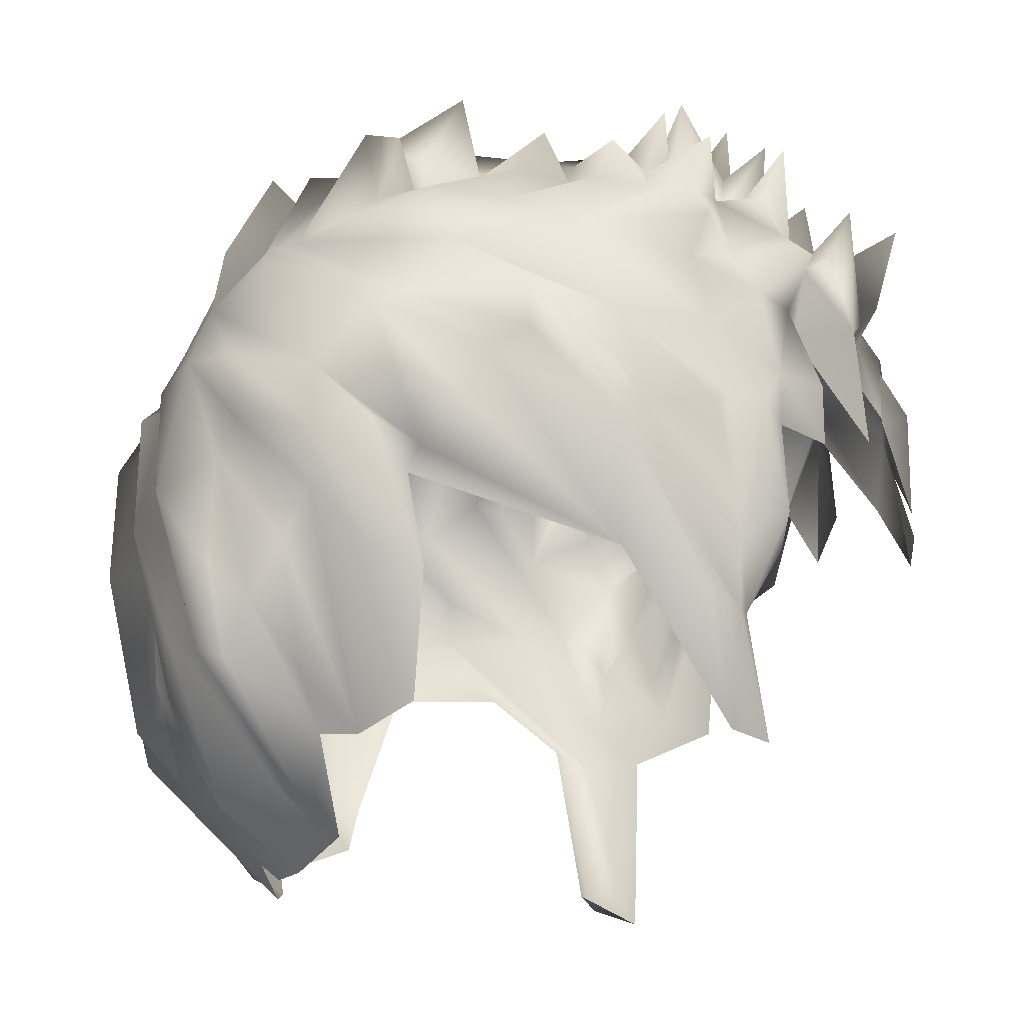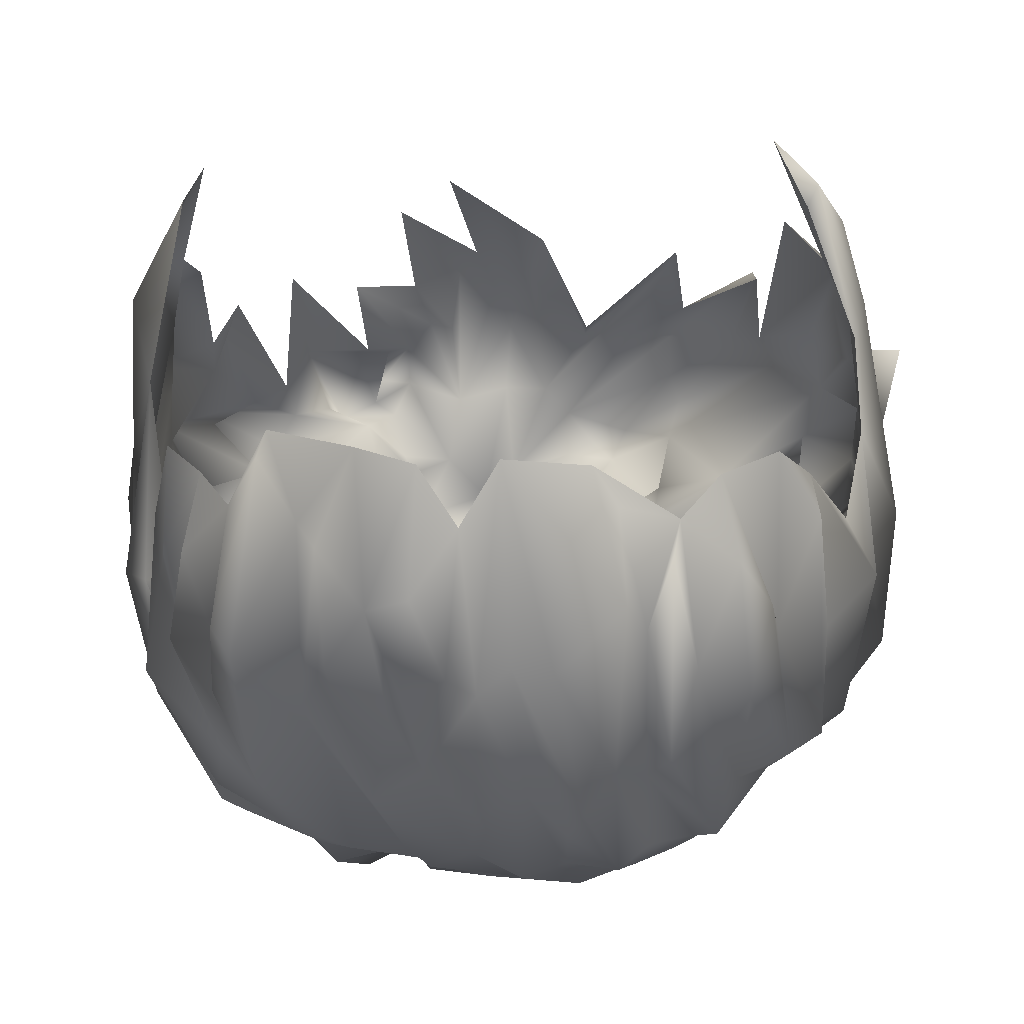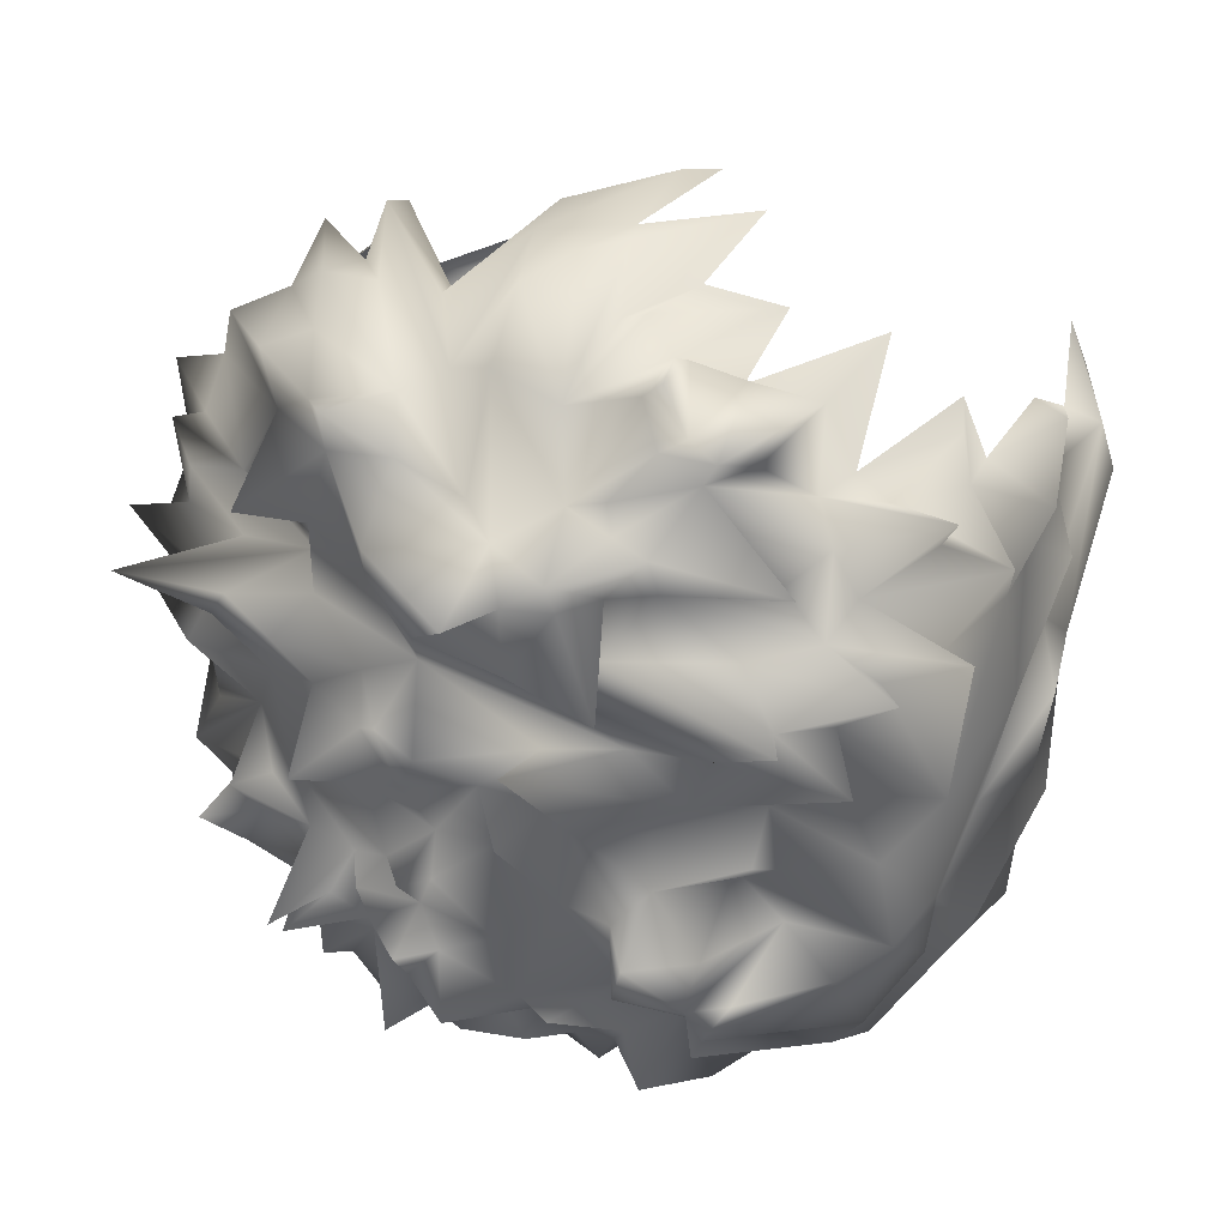
<metadata>
{"format":"obj","ext":"obj","renderer":"f3d","projection":"perspective","resolution":1024,"background":"white","views":[{"elev":-21.5,"azim":-94.9,"up":"+Y"},{"elev":-34.9,"azim":5.5,"up":"+Z"},{"elev":31.0,"azim":-150.5,"up":"+Z"}]}
</metadata>
<code>
v  -232.6 1214 -221.4
v  -280.5 1413 -268.5
v  -283.6 1363 -289.1
v  244.7 1509 194.4
v  244.8 1563 163.1
v  219.1 1608 200.1
v  -320.6 1353 -13.52
v  -334.5 1316 54.16
v  -356.4 1448 -16.04
v  -79.81 1786 -234.9
v  -112.8 1786 -136.9
v  -71.31 1806 -171.1
v  25.96 1135 -283.9
v  118.2 1241 -360.7
v  97.34 1156 -279.5
v  -75.92 1711 220
v  -128.3 1692 231.7
v  -122.6 1635 235.4
v  35.08 1795 94.52
v  -79.71 1878 127.6
v  24.35 1814 130.1
v  313.7 1440 100.3
v  327.1 1501 79.88
v  324.3 1545 116.9
v  -39.51 1532 -419.9
v  -77.51 1552 -421.8
v  49.82 1628 -405.8
v  -113.2 1429 -420.8
v  172 1743 -80.56
v  155.8 1809 -111.7
v  132.3 1787 -105.2
v  -240.3 1583 152.2
v  -222.1 1493 218.8
v  -223.3 1600 209.9
v  -164.5 1145 -234.1
v  -145.8 1197 -290.8
v  -90.36 1132 -266
v  -34 1290 -390.2
v  -12.28 1184 -313
v  -53.72 1203 -367.5
v  137.4 1640 -367
v  209.4 1642 -305
v  156.7 1578 -388.5
v  285.5 1469 -243.1
v  273.4 1286 -206.5
v  279.7 1290 -247.6
v  16.54 1707 224.5
v  12.66 1595 287
v  64.19 1640 243.2
v  126.5 1725 57.27
v  131.9 1757 121.6
v  199.1 1709 96.04
v  152.3 1661 248.9
v  151.6 1677 209.5
v  38.64 1741 216.6
v  177.4 1553 -401.7
v  198.1 1522 -363.4
v  184.6 1422 -379.4
v  -72.68 1302 -396.4
v  -66.38 1408 -405.5
v  -256.7 1482 -331.5
v  -174.4 1705 -263.6
v  -152.3 1758 -210.9
v  -137.7 1731 -282.9
v  -242.5 1648 164
v  -346 1634 -59.16
v  -361.3 1638 58.29
v  -312.2 1686 55.61
v  -88.33 1728 153.4
v  -145 1700 196.5
v  -141.8 1765 188.1
v  -169.2 1679 167.4
v  -276.7 1749 142.6
v  -160.2 1740 135.9
v  -160.8 1768 -0.411
v  -122.2 1793 41.69
v  -18.58 1821 75.68
v  37.67 1780 -152.8
v  -27.57 1812 -87.41
v  39.71 1799 -76.8
v  147.2 1721 -251.7
v  176.9 1665 -333.2
v  -65.09 1614 -386.3
v  -108.5 1637 -353.7
v  -96.86 1699 -347.8
v  64.78 1762 -241.1
v  120.1 1713 -315.5
v  64.78 1758 -283.1
v  -4.575 1792 38.39
v  -101.4 1785 -9.789
v  -326.7 1672 -172.7
v  -262.9 1727 -92.65
v  -209.2 1696 -130.2
v  99.59 1807 -73.31
v  98.77 1776 -22.2
v  151.7 1755 -38.15
v  -269.1 1215 81.19
v  146 1734 171.7
v  301.9 1587 114.3
v  334.7 1552 58.74
v  335.5 1579 -24.18
v  327.7 1603 34.43
v  -242.9 1681 -174.8
v  -243.5 1764 -196.9
v  -284.7 1679 -216
v  -225.7 1776 -226.7
v  -288.2 1632 -284.5
v  238.1 1707 -115.6
v  261.8 1642 -82.74
v  298.3 1630 -89.28
v  332.2 1459 -198.7
v  -26.98 1837 -13.98
v  -105.6 1782 -57.49
v  -85.41 1826 -77.87
v  259.1 1632 180.5
v  197.9 1715 44
v  291.8 1656 -27.43
v  316.7 1650 6.86
v  -318.7 1576 -194.3
v  -329.3 1618 -211.4
v  -358 1547 -18.03
v  -348.5 1582 -92.14
v  -344.1 1469 5.211
v  158 1735 218.8
v  98.02 1763 204.8
v  36.16 1753 169.6
v  -22.14 1751 152.1
v  268.3 1631 -216.3
v  318.5 1604 -185.1
v  286.8 1613 -245.3
v  194.8 1741 -216.8
v  -216.1 1706 52.6
v  -274.7 1696 80.7
v  -156.8 1718 96.72
v  -287.2 1700 19.95
v  337.2 1354 29.8
v  302.5 1349 80.54
v  318.7 1264 50.5
v  -290.1 1519 -268.5
v  -187.8 1613 -358.7
v  -270.5 1533 -338.1
v  -148.9 1548 -401.4
v  -134.6 1765 61.1
v  -55.46 1775 137.3
v  -27.55 1724 242.5
v  328 1420 -66.4
v  325.5 1476 -159.6
v  357.9 1492 -109.4
v  324 1387 44.45
v  331.8 1487 -31.98
v  -216.5 1736 -242.1
v  -200.8 1743 -275
v  -264.5 1634 -310.8
v  -281.7 1605 -313.9
v  60.42 1805 222.7
v  253.3 1722 -150.1
v  322 1598 -137.3
v  321.2 1527 -113.8
v  -134.7 1805 -56.94
v  -161.8 1795 -134.1
v  -40.68 1476 299.5
v  29.61 1531 281.9
v  -63.63 1590 293.8
v  -75.25 1626 250.3
v  236.5 1624 -262.4
v  290.5 1584 -250
v  225.4 1590 -316.3
v  212.8 1370 -373.5
v  246.2 1536 -333.3
v  -281.7 1780 36.34
v  -255.5 1733 22.19
v  -342.9 1722 65.76
v  -106.9 1564 258.8
v  -173.2 1153 -254.8
v  -229.1 1278 -334.5
v  -213.5 1288 -357.5
v  -213.1 1428 -397.3
v  89.27 1782 59.39
v  100.3 1768 107.4
v  170.1 1782 35.74
v  291.7 1529 136.6
v  318 1400 109.8
v  -344.8 1545 62.36
v  -328.6 1614 49.11
v  -350.4 1476 101.4
v  -294 1476 127.6
v  -300.9 1519 127.9
v  98.43 1375 -434.6
v  66.96 1442 -436.4
v  89.98 1549 -434.8
v  44.33 1548 -426.1
v  44.09 1792 15.08
v  -10.1 1858 18.39
v  144.4 1388 -417.9
v  57.69 1264 -406.8
v  -340.4 1556 -222.6
v  -328.6 1432 -179.2
v  107.4 1813 32.61
v  306.8 1411 -168.3
v  -335.9 1619 -156.6
v  -312.1 1671 -104.8
v  5.781 1535 -445.9
v  93.96 1709 -348
v  -218.9 1755 -0.283
v  -296.3 1704 -29.58
v  -248 1722 -45.59
v  -283.1 1312 -233.7
v  -294.8 1356 -214.4
v  -173.2 1761 -72.55
v  -258.8 1767 -68.84
v  339.4 1577 -194.4
v  -213.2 1756 -174.3
v  -177.8 1763 -120
v  -265.7 1671 139.5
v  -212 1680 194.2
v  -131.2 1272 -382.5
v  -90.57 1363 -381.5
v  -92.21 1226 -360.7
v  -287.8 1308 93.13
v  -284.7 1365 124.7
v  -320.8 1387 126
v  154.6 1571 269.4
v  241.4 1528 219.1
v  355.5 1504 7.538
v  163.8 1225 -287.4
v  156.9 1233 -320.2
v  170.7 1338 -361.9
v  -270.5 1469 169
v  -291 1514 164.8
v  -198 1558 -376.2
v  -152.6 1397 -378.1
v  165.6 1525 250
v  67.12 1620 236.2
v  -249.2 1715 127.8
v  -276.2 1648 92.61
v  -240.8 1353 -349.4
v  -228.5 1461 -348.3
v  324.9 1557 -94.8
v  131.8 1737 -305.9
v  -89.89 1817 63.2
v  -76.12 1798 103.5
v  -122.7 1801 115
v  -272.9 1593 141.1
v  -318.1 1607 127
v  -358.7 1569 99.3
v  -334.3 1617 152.1
v  -13.61 1793 -213.1
v  -4.904 1840 -193.2
v  6.102 1805 -234
v  -340.5 1519 -124.8
v  -357.2 1467 -146.1
v  -17.03 1668 282.1
v  -6.826 1276 -414.7
v  -367 1525 -92.18
v  -101.1 1552 -400.4
v  -157.9 1325 -388.1
v  -206.5 1762 -37.84
v  257.1 1801 39.97
v  190.9 1771 7.502
v  247.5 1238 -216.7
v  198.7 1212 -255.1
v  239.2 1379 -300
v  -313 1391 86.75
v  -362.7 1468 60.15
v  -126 1174 -331.7
v  343.4 1456 54.22
v  271.6 1374 150.7
v  218.5 1724 2.621
v  215.2 1741 -56.39
v  235.4 1322 -312.9
v  210.1 1249 -317.6
v  -317.5 1302 83.22
v  19.9 1409 -432.4
v  -22.13 1419 -446.6
v  185.1 1744 -136.7
v  241.5 1695 -227.7
v  182.3 1816 -145.8
v  -132.6 1833 154.5
v  -136.8 1760 109.2
v  242.7 1692 -196.9
v  21.94 1268 -394.8
v  -127.8 1734 142.4
v  -93.85 1834 -9.626
v  250 1711 -19.94
v  252 1685 -60.16
v  344.7 1666 5.726
v  -160.1 1602 209.4
v  -3.415 1822 -52.98
v  -64.43 1790 -99.71
v  224 1760 -32.44
v  -324.3 1448 -267.2
v  -311.1 1465 -218.5
v  -176.4 1628 227.3
v  -205.4 1728 216.1
v  82.48 1768 170.1
v  -2.079 1827 -137.4
v  283.3 1640 92.43
v  368.1 1563 84.51
v  250.1 1707 85.21
v  271.2 1684 37.44
v  -179.9 1848 67.75
v  113.1 1777 -181.3
v  99.81 1788 -141.6
v  159.7 1766 -160.4
v  69.73 1775 -161.4
v  81.4 1873 -171.9
v  -333.9 1486 75.8
v  295.9 1193 33.04
v  326.3 1366 -0.831
v  9.363 1750 -292.7
v  19.55 1715 -352.9
v  -34.79 1739 -286.3
v  -33.99 1824 -252
v  0.296 1773 -261.5
v  -300.1 1337 -173.3
v  -114.3 1806 -232.1
v  -77.46 1750 -269.7
v  275.5 1532 -315.9
v  285.6 1205 19.05
v  259 1171 69.4
v  6.739 1784 -182.2
v  50.25 1789 -208.2
v  48.45 1807 -168.1
v  -373.5 1509 -30.96
v  79.61 1796 -190.9
v  -222.5 1644 -314.6
v  100.3 1758 -247.6
v  271.8 1549 -291.6
v  -165.2 1758 -309
v  -182.7 1673 -349
v  -164.6 1542 244.6
v  -98.42 1631 261.5
v  -298.4 1419 -187.4
v  -40.55 1542 281.5
v  -27.67 1603 283.4
v  -165.2 1801 -195
v  -209.2 1772 -209.7
v  -192.4 1835 -137.6
v  81.49 1699 -342.2
v  -32.22 1641 -387.9
v  -78.94 1704 -325.5
v  51.3 1788 -39.46
v  71.78 1851 -54.78
v  -116.1 1709 -314.4
v  121 1431 -407.5
v  119.8 1523 -423.8
v  -40.86 1137 -283
v  101.7 1829 -214.2
v  131.8 1283 -357.2
v  111.9 1650 246.1
v  -235.8 1327 -314.7
v  -253.6 1258 -270.5
v  -208.2 1220 -252.7
v  298.2 1574 -269.9
v  -316.2 1730 -14.58
v  -67.8 1759 -298.3
v  169.6 1580 221.3
v  135.5 1812 127.7
v  -164.8 1693 208.6
v  325.8 1631 -57.75
v  51.99 1452 -450.6
v  -147.2 1659 249.7
v  -40.77 1840 -108.7
v  116.5 1175 -307.7
v  14.04 1827 -275.1
v  -63.48 1811 -38.16
v  -251.1 1209 115
v  -267.4 1232 -178.3
v  47.08 1733 -286.4
v  277.2 1723 -22.84
v  373.1 1449 47.6
v  -110 1473 281
v  -165.2 1730 267.7
v  306.3 1652 87.18
v  -56.97 1441 290.4
g Group43405
f 1 2 3
f 4 5 6
f 7 8 9
f 10 11 12
f 13 14 15
f 16 17 18
f 19 20 21
f 22 23 24
f 25 26 27
f 25 28 26
f 29 30 31
f 32 33 34
f 35 36 37
f 38 39 40
f 41 42 43
f 44 45 46
f 47 48 49
f 50 51 52
f 53 54 55
f 56 57 58
f 59 60 38
f 2 61 3
f 62 63 64
f 34 65 32
f 66 67 68
f 17 16 69
f 70 71 72
f 73 72 74
f 75 76 77
f 78 79 80
f 81 42 82
f 83 84 85
f 86 87 88
f 89 90 75
f 91 92 93
f 80 94 78
f 95 96 94
f 8 7 97
f 98 99 52
f 100 101 102
f 103 104 105
f 106 107 105
f 108 109 110
f 44 111 45
f 89 112 90
f 113 114 11
f 99 115 5
f 99 98 115
f 116 50 52
f 101 117 118
f 107 119 120
f 121 122 123
f 124 98 125
f 126 127 55
f 128 129 130
f 81 131 42
f 132 133 134
f 135 66 68
f 136 137 138
f 139 140 141
f 140 83 142
f 143 132 134
f 144 69 145
f 146 147 148
f 149 136 150
f 151 152 153
f 140 139 154
f 126 55 155
f 125 55 54
f 156 157 129
f 129 158 148
f 62 151 63
f 159 11 160
f 48 161 162
f 163 16 164
f 165 166 167
f 168 57 169
f 170 132 143
f 132 171 172
f 173 163 164
f 174 175 176
f 176 175 177
f 178 179 50
f 180 178 50
f 181 5 182
f 66 183 184
f 185 186 187
f 188 189 190
f 190 191 41
f 162 49 48
f 89 192 193
f 19 179 178
f 56 58 194
f 195 14 13
f 196 139 197
f 154 139 196
f 178 180 198
f 178 192 89
f 111 199 45
f 119 200 120
f 91 201 92
f 27 41 202
f 88 87 203
f 170 76 204
f 201 205 206
f 2 207 208
f 206 209 210
f 206 92 201
f 211 147 166
f 211 148 147
f 212 93 213
f 92 213 93
f 125 54 124
f 6 5 115
f 72 214 65
f 65 215 72
f 216 217 218
f 176 36 174
f 219 220 221
f 222 47 49
f 6 53 223
f 100 224 101
f 150 224 149
f 225 226 227
f 227 226 194
f 228 229 187
f 140 142 230
f 142 231 177
f 232 222 233
f 234 134 133
f 214 133 235
f 230 142 177
f 236 237 177
f 150 238 224
f 129 157 158
f 239 81 82
f 41 203 87
f 240 241 77
f 240 242 241
f 243 244 245
f 214 235 246
f 195 188 14
f 195 189 188
f 247 248 249
f 247 10 12
f 250 251 7
f 196 119 154
f 145 47 127
f 252 48 47
f 253 13 39
f 250 7 9
f 122 119 254
f 28 231 255
f 256 36 176
f 213 159 160
f 257 159 209
f 116 258 50
f 259 96 95
f 260 261 262
f 263 264 123
f 219 221 263
f 265 36 256
f 37 36 265
f 182 149 266
f 267 182 5
f 96 259 268
f 269 108 29
f 270 261 271
f 169 270 168
f 263 272 219
f 123 272 263
f 25 27 202
f 273 253 274
f 42 131 165
f 275 276 277
f 144 278 69
f 143 134 279
f 280 156 129
f 275 156 280
f 281 195 13
f 281 189 195
f 7 251 197
f 69 71 70
f 282 69 278
f 159 113 11
f 90 283 75
f 284 285 108
f 117 284 286
f 34 33 287
f 42 165 167
f 42 167 56
f 80 79 288
f 114 289 11
f 286 284 268
f 268 290 96
f 139 141 291
f 139 291 292
f 293 34 287
f 72 294 70
f 146 148 136
f 150 136 148
f 295 125 98
f 179 19 295
f 71 282 72
f 69 282 71
f 107 91 105
f 103 105 91
f 79 78 296
f 11 289 12
f 227 271 225
f 271 168 270
f 291 2 208
f 2 291 61
f 102 297 298
f 299 300 116
f 279 301 143
f 240 77 76
f 58 57 168
f 227 168 271
f 61 237 3
f 140 230 141
f 302 303 304
f 305 303 306
f 187 183 185
f 307 263 185
f 136 308 309
f 310 311 312
f 249 313 247
f 297 102 300
f 118 117 286
f 146 199 111
f 21 20 144
f 20 77 241
f 183 66 121
f 264 263 307
f 312 313 314
f 313 10 247
f 147 146 111
f 147 111 166
f 292 291 315
f 144 20 241
f 241 278 144
f 290 29 96
f 29 94 96
f 183 245 184
f 245 244 235
f 64 63 316
f 317 10 313
f 318 46 262
f 260 262 46
f 309 308 319
f 320 138 137
f 126 21 144
f 19 21 295
f 132 170 171
f 171 170 204
f 78 321 296
f 322 321 323
f 187 245 183
f 243 245 187
f 324 123 122
f 272 123 9
f 305 306 325
f 306 303 302
f 326 153 152
f 152 151 62
f 242 278 241
f 279 74 278
f 306 302 325
f 327 81 239
f 44 46 318
f 328 318 167
f 62 329 330
f 326 152 62
f 133 67 235
f 66 184 67
f 267 137 182
f 331 173 332
f 287 18 293
f 235 67 184
f 245 235 184
f 60 274 253
f 25 202 274
f 197 333 7
f 315 333 292
f 163 334 335
f 163 335 16
f 89 19 178
f 89 75 77
f 25 274 60
f 25 60 28
f 261 225 271
f 336 337 338
f 213 338 212
f 27 339 41
f 340 341 311
f 342 193 192
f 95 94 343
f 66 205 201
f 66 200 121
f 156 108 157
f 29 108 156
f 218 265 216
f 37 265 218
f 84 330 344
f 153 326 140
f 41 43 190
f 43 345 346
f 100 102 298
f 99 298 297
f 330 326 62
f 330 140 326
f 347 40 39
f 302 131 81
f 348 302 81
f 218 217 59
f 40 347 218
f 188 346 345
f 345 14 188
f 335 252 16
f 69 16 145
f 250 196 251
f 196 197 251
f 99 100 298
f 99 23 100
f 194 345 56
f 194 349 345
f 279 134 74
f 73 74 134
f 47 55 127
f 55 47 350
f 302 348 325
f 81 327 348
f 38 253 39
f 38 60 253
f 11 63 160
f 11 10 63
f 237 351 3
f 352 351 353
f 73 234 72
f 134 234 73
f 98 124 115
f 6 115 124
f 352 353 1
f 111 328 354
f 354 328 167
f 281 253 273
f 253 281 13
f 65 214 246
f 246 243 65
f 160 336 338
f 338 213 160
f 249 248 86
f 248 321 322
f 351 175 353
f 237 236 351
f 215 65 34
f 34 293 294
f 75 283 257
f 355 204 257
f 228 187 186
f 322 86 248
f 322 348 327
f 43 42 56
f 345 43 56
f 120 200 91
f 107 120 91
f 99 24 23
f 181 99 5
f 64 316 317
f 311 341 356
f 156 275 29
f 29 275 30
f 52 99 297
f 299 116 52
f 66 135 205
f 171 204 355
f 55 350 53
f 53 350 357
f 255 231 142
f 142 83 255
f 10 317 316
f 63 10 316
f 277 304 275
f 304 131 302
f 357 222 232
f 185 221 186
f 185 263 221
f 140 84 83
f 140 330 84
f 52 51 98
f 98 358 295
f 131 304 277
f 131 277 276
f 210 209 213
f 159 213 209
f 238 110 224
f 110 157 108
f 69 70 17
f 293 359 294
f 357 223 53
f 30 304 303
f 30 275 304
f 110 101 224
f 110 109 360
f 257 205 355
f 355 205 135
f 268 258 116
f 300 268 116
f 361 191 190
f 273 274 202
f 359 293 362
f 293 18 362
f 47 222 350
f 222 357 350
f 268 259 258
f 180 50 258
f 329 62 64
f 329 344 330
f 92 210 213
f 206 210 92
f 351 352 3
f 352 1 3
f 171 135 172
f 135 171 355
f 320 319 308
f 363 12 289
f 363 321 12
f 129 128 280
f 165 131 276
f 64 344 329
f 64 317 344
f 305 94 303
f 29 31 94
f 175 174 353
f 287 331 18
f 135 68 172
f 133 132 172
f 283 159 257
f 159 283 113
f 218 347 37
f 255 83 27
f 311 27 340
f 118 286 300
f 300 286 268
f 123 264 121
f 307 121 264
f 150 148 158
f 238 150 158
f 89 193 112
f 193 342 288
f 336 151 337
f 107 106 151
f 28 255 26
f 255 27 26
f 183 121 307
f 185 183 307
f 259 95 198
f 178 198 192
f 45 260 46
f 228 32 229
f 243 187 229
f 336 63 151
f 160 63 336
f 192 198 95
f 192 95 342
f 143 301 76
f 143 76 170
f 65 243 32
f 32 243 229
f 364 225 15
f 343 342 95
f 343 94 80
f 254 119 250
f 119 196 250
f 262 169 318
f 169 167 318
f 41 191 202
f 273 202 191
f 80 288 342
f 342 343 80
f 137 136 149
f 149 182 137
f 200 66 201
f 91 200 201
f 365 314 86
f 310 312 314
f 59 38 40
f 218 59 40
f 281 273 361
f 273 191 361
f 176 231 256
f 177 231 176
f 279 278 242
f 242 301 279
f 366 79 289
f 289 79 363
f 219 272 367
f 61 291 141
f 61 141 230
f 28 256 231
f 217 216 28
f 169 57 167
f 56 167 57
f 90 113 283
f 113 90 366
f 365 310 314
f 365 86 88
f 2 1 207
f 208 207 368
f 217 28 60
f 217 60 59
f 366 90 112
f 288 79 366
f 349 225 364
f 14 364 15
f 1 368 207
f 369 339 310
f 369 310 365
f 240 301 242
f 240 76 301
f 366 114 113
f 114 366 289
f 256 216 265
f 216 256 28
f 284 108 269
f 290 268 370
f 145 16 252
f 47 145 252
f 133 68 67
f 133 172 68
f 12 321 247
f 247 321 248
f 285 284 117
f 117 360 285
f 19 77 20
f 77 19 89
f 335 48 252
f 48 335 334
f 224 100 371
f 149 224 266
f 31 30 303
f 31 303 94
f 364 14 349
f 14 345 349
f 206 257 209
f 206 205 257
f 214 72 234
f 234 133 214
f 53 6 54
f 124 54 6
f 101 110 360
f 117 101 360
f 72 282 74
f 282 278 74
f 151 153 107
f 119 107 153
f 126 155 295
f 21 126 295
f 262 261 270
f 169 262 270
f 166 111 354
f 167 166 354
f 325 322 305
f 322 325 348
f 41 87 82
f 82 42 41
f 328 111 44
f 44 318 328
f 118 102 101
f 300 102 118
f 211 129 148
f 129 211 130
f 337 151 106
f 104 103 337
f 223 357 4
f 223 4 6
f 18 331 332
f 332 16 18
f 276 275 280
f 128 276 280
f 249 314 313
f 249 86 314
f 173 372 163
f 212 103 93
f 91 93 103
f 127 144 145
f 144 127 126
f 310 339 311
f 27 311 339
f 189 361 190
f 281 361 189
f 103 212 337
f 337 212 338
f 78 323 321
f 323 305 322
f 341 340 85
f 344 85 84
f 164 332 173
f 16 332 164
f 295 358 179
f 358 98 51
f 104 337 106
f 104 106 105
f 177 237 230
f 237 61 230
f 51 50 179
f 179 358 51
f 305 78 94
f 323 78 305
f 373 359 362
f 362 18 373
f 180 259 198
f 258 259 180
f 295 155 125
f 55 125 155
f 369 88 339
f 369 365 88
f 138 320 308
f 138 308 136
f 341 344 317
f 344 341 85
f 239 82 87
f 87 86 239
f 17 359 373
f 373 18 17
f 194 226 349
f 225 349 226
f 300 299 374
f 52 374 299
f 121 200 122
f 122 200 119
f 309 146 136
f 311 356 312
f 317 356 341
f 243 246 244
f 244 246 235
f 297 300 374
f 52 297 374
f 174 35 353
f 174 36 35
f 153 140 154
f 153 154 119
f 356 317 312
f 317 313 312
f 34 294 215
f 72 215 294
f 128 130 165
f 165 276 128
f 100 23 371
f 371 266 224
f 360 109 285
f 109 108 285
f 250 9 254
f 122 254 324
f 86 322 327
f 239 86 327
f 266 371 23
f 22 266 23
f 29 290 269
f 370 269 290
f 315 208 368
f 315 291 208
f 194 58 227
f 58 168 227
f 193 288 112
f 366 112 288
f 268 284 370
f 370 284 269
f 233 222 49
f 162 233 49
f 197 292 333
f 139 292 197
f 188 190 346
f 190 43 346
f 238 157 110
f 157 238 158
f 186 221 220
f 177 175 236
f 175 351 236
f 76 75 204
f 257 204 75
f 372 334 163
f 83 85 340
f 340 27 83
f 324 9 123
f 9 324 254
f 363 79 296
f 296 321 363
f 24 99 181
f 181 22 24
f 334 161 48
f 130 211 166
f 165 130 166
f 17 70 359
f 294 359 70
f 22 181 182
f 266 22 182
f 272 8 97
f 272 9 8
f 203 41 339
f 339 88 203
f 375 161 334
f 161 375 162
f 272 97 367

</code>
